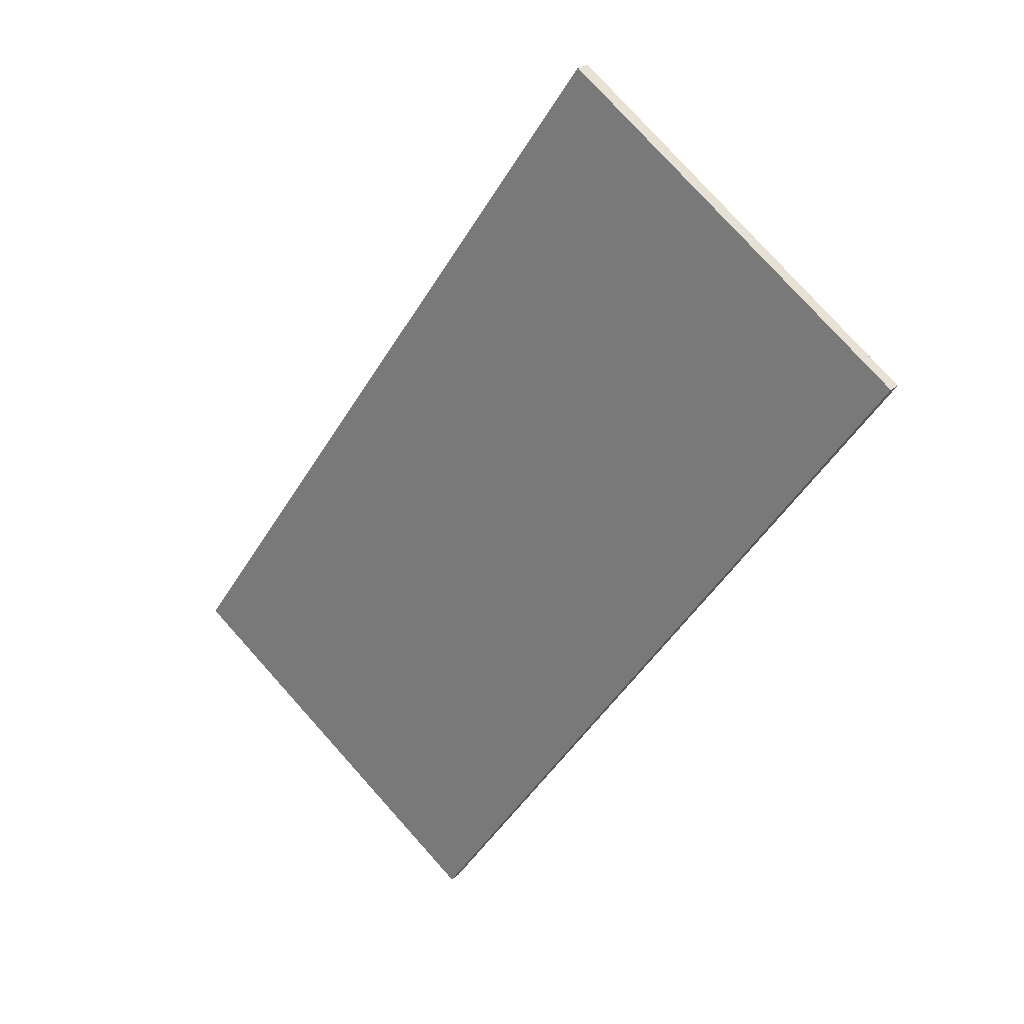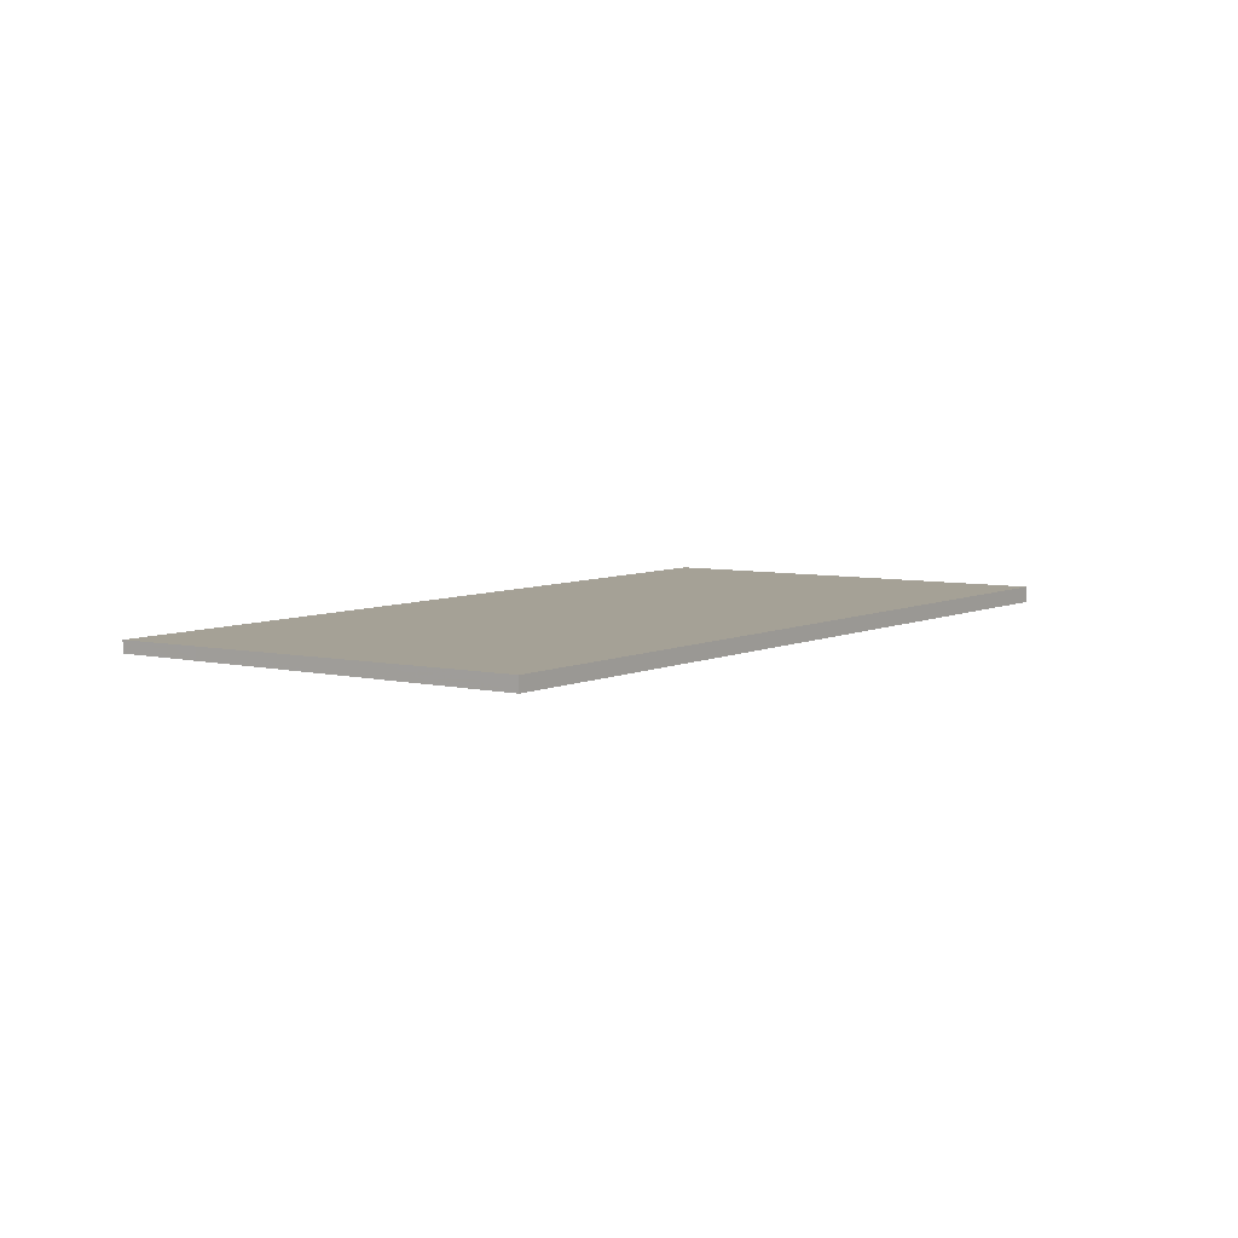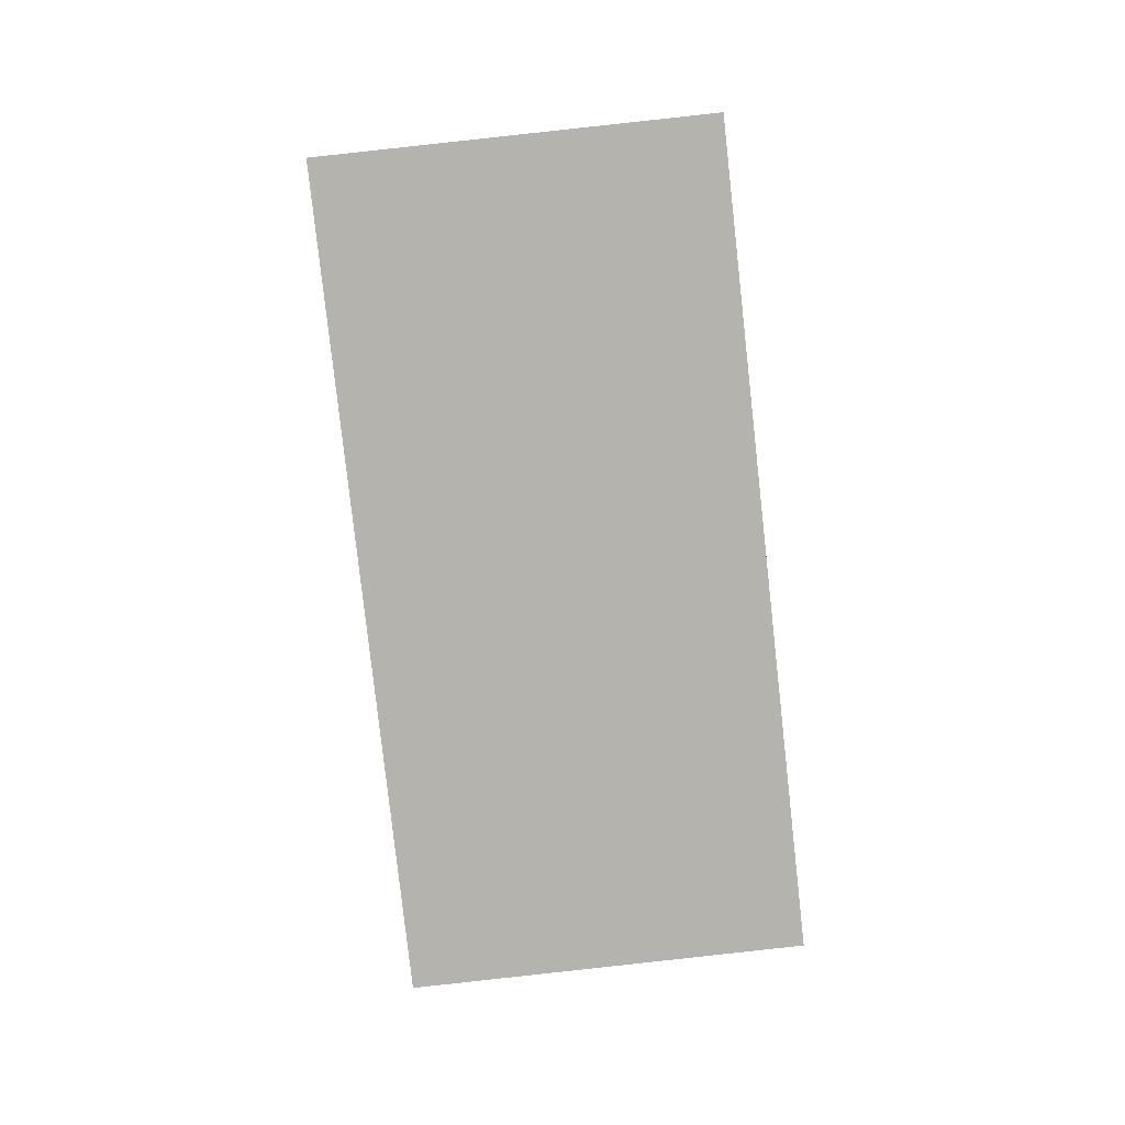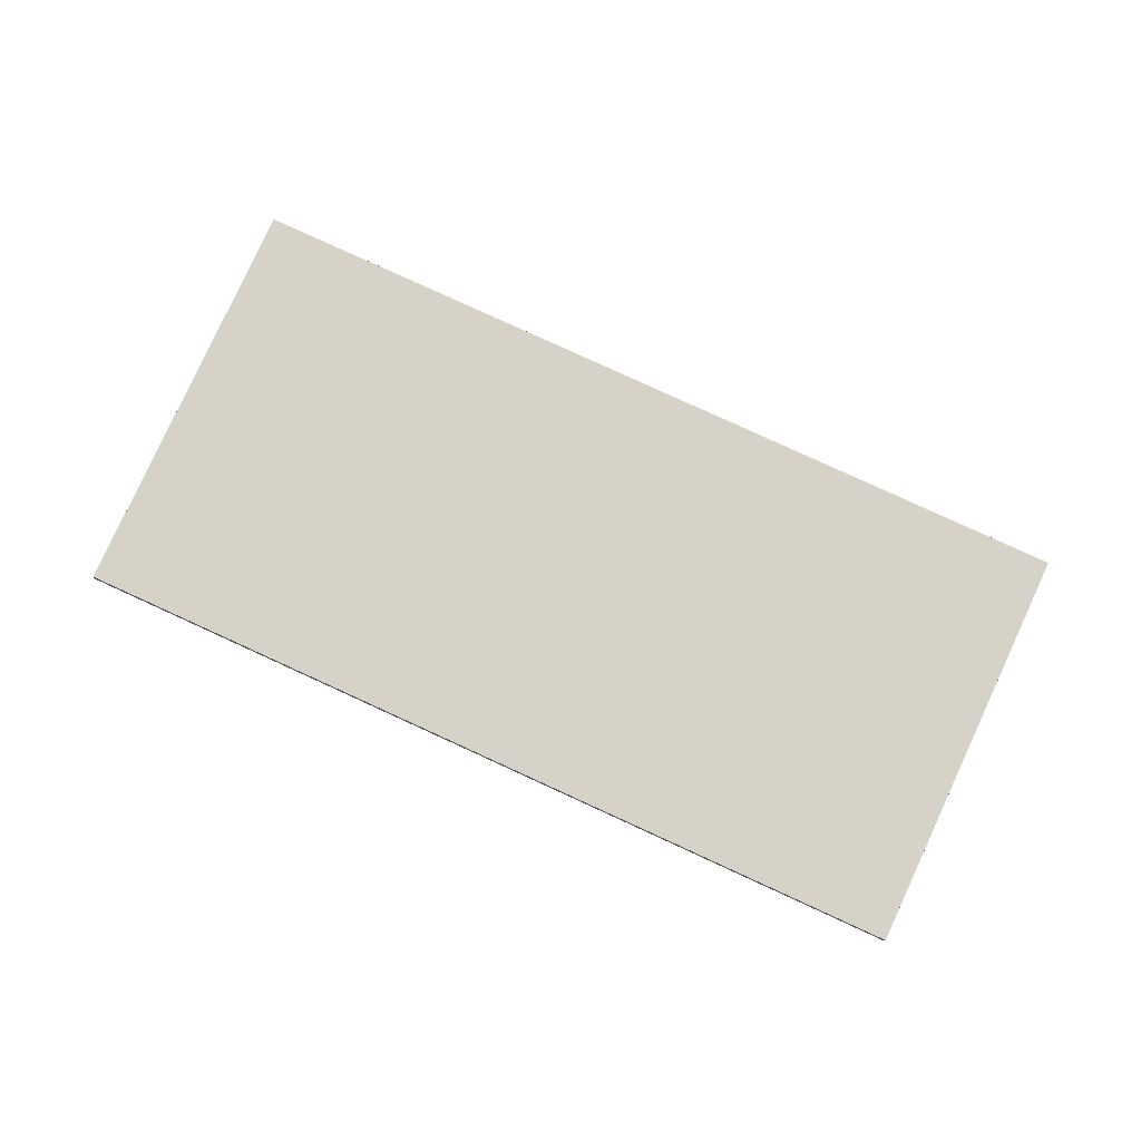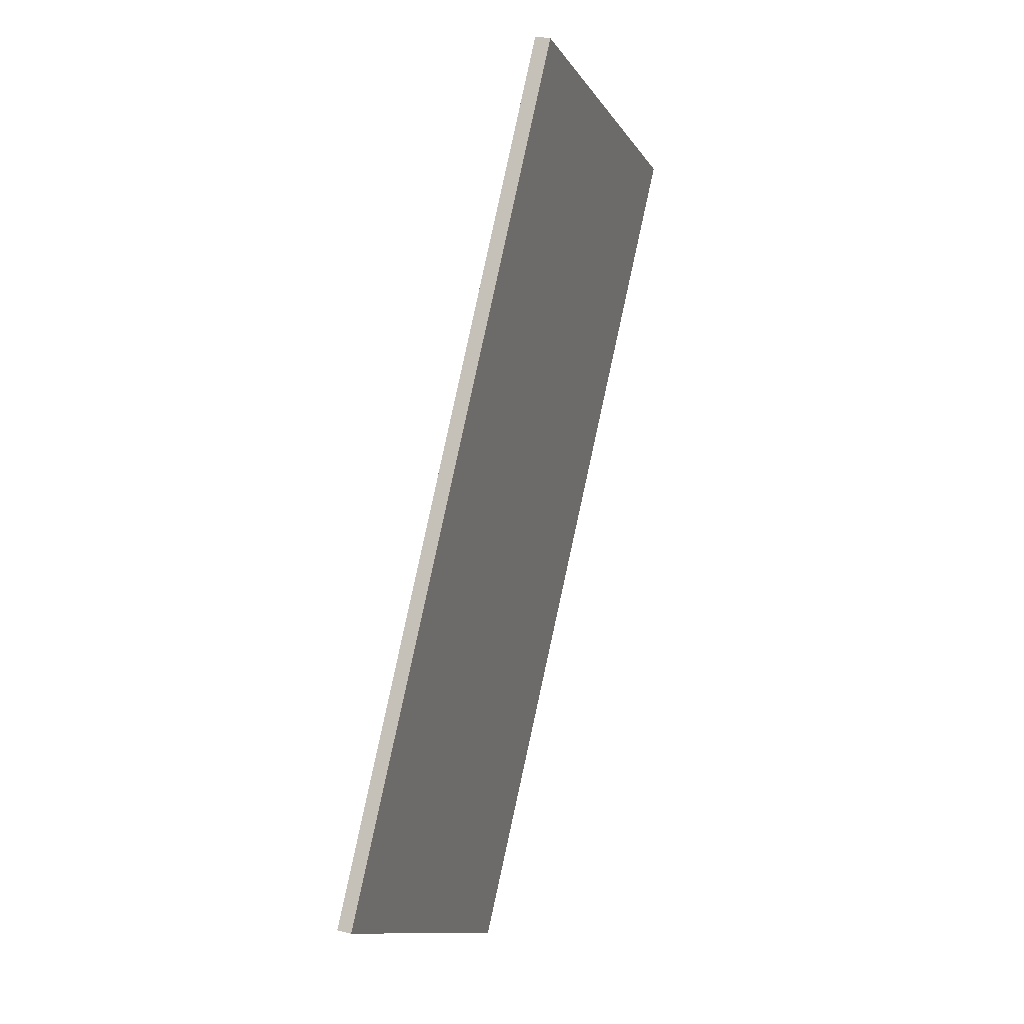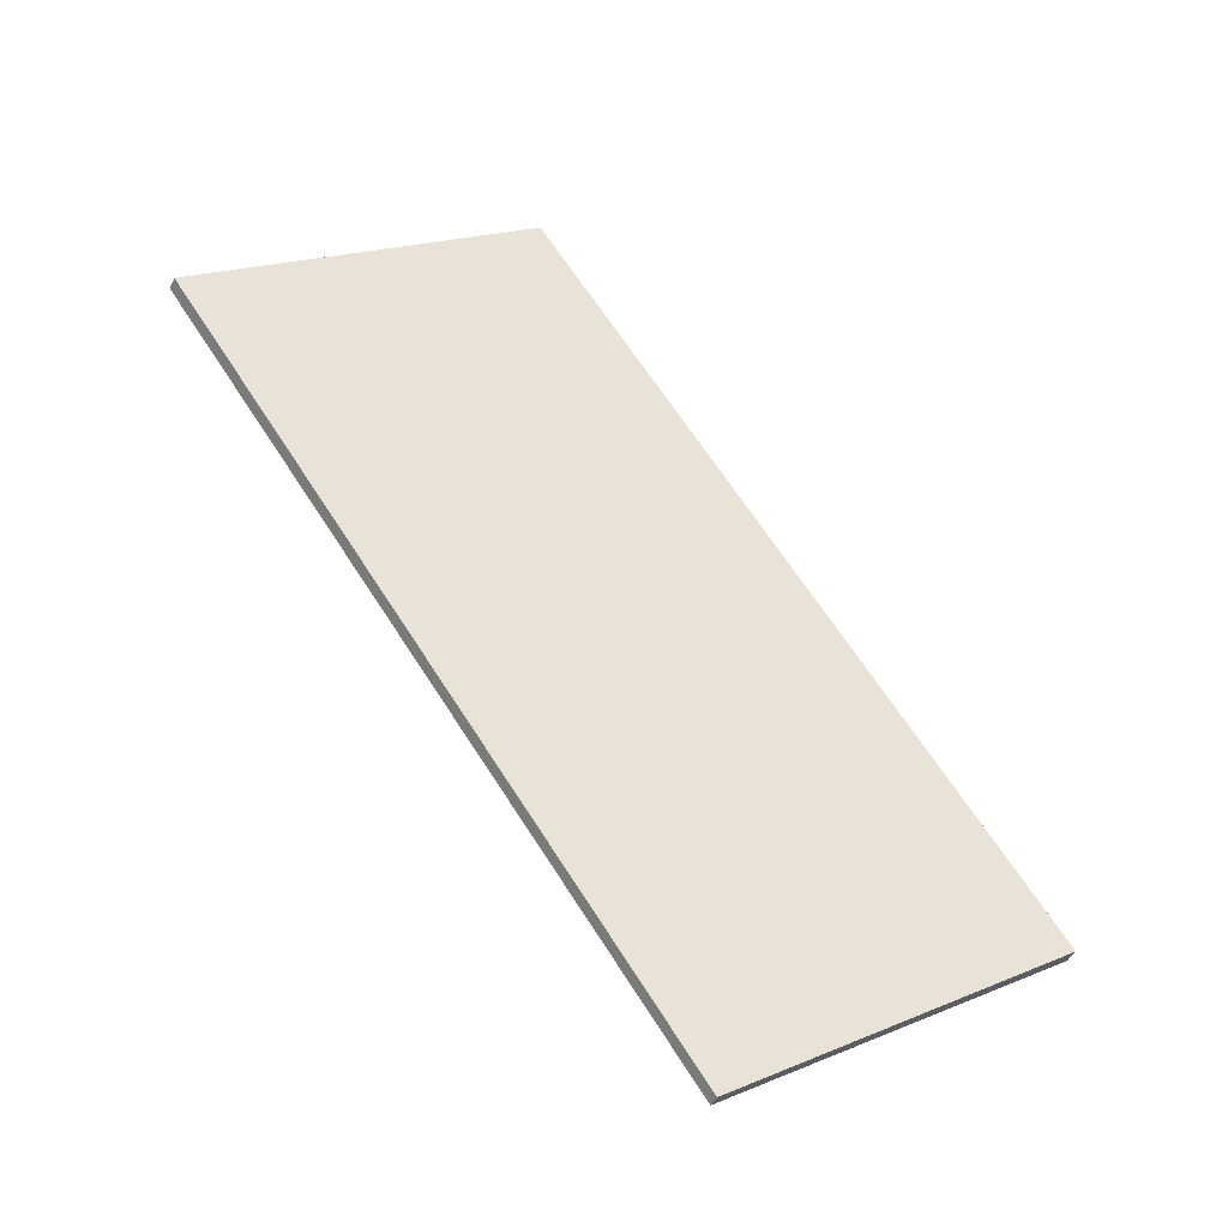
<metadata>
{"format":"obj","ext":"obj","renderer":"f3d","projection":"perspective","resolution":1024,"background":"white","views":[{"elev":24.6,"azim":-144.0,"up":"+Y"},{"elev":6.0,"azim":69.6,"up":"+Z"},{"elev":-79.9,"azim":-138.5,"up":"+Z"},{"elev":78.5,"azim":-30.1,"up":"+Z"},{"elev":27.2,"azim":111.6,"up":"+Y"},{"elev":-43.7,"azim":-23.8,"up":"+Y"}]}
</metadata>
<code>
v -2256 -1574 -0.2219
v -2248 -1584 -0.2024
v -2253 -1587 -0.1656
v -2260 -1577 -0.1849
v -2260 -1578 -0.1834
v -2255 -1575 -0.2204
v -2257 -1575 -0.2104
v -2257 -1576 -0.2089
v -2250 -1585 -0.191
v -2259 -1577 -0.1908
v -2259 -1577 -0.1923
v -2252 -1587 -0.173
v -2260 -1578 -0.1859
v -2260 -1577 -0.1874
v -2253 -1587 -0.1681
v -2251 -1586 -0.1851
v -2257 -1576 -0.203
v -2258 -1575 -0.2044
v -2257 -1575 -0.2146
v -2256 -1575 -0.2131
v -2249 -1585 -0.1951
v -2254 -1579 -0.2069
v -2253 -1578 -0.2142
v -2255 -1580 -0.1968
v -2254 -1579 -0.2027
v -2257 -1581 -0.1798
v -2257 -1581 -0.1847
v -2258 -1581 -0.1772
v -2252 -1579 -0.2123
v -2253 -1580 -0.205
v -2254 -1580 -0.2008
v -2254 -1581 -0.1949
v -2256 -1582 -0.1828
v -2257 -1582 -0.1779
v -2257 -1582 -0.1753
v -2251 -1580 -0.2096
v -2252 -1581 -0.2023
v -2253 -1581 -0.1981
v -2253 -1582 -0.1922
v -2255 -1583 -0.1801
v -2256 -1583 -0.1753
v -2256 -1584 -0.1727
v -2251 -1582 -0.2008
v -2250 -1581 -0.2081
v -2253 -1583 -0.1907
v -2252 -1582 -0.1966
v -2255 -1584 -0.1737
v -2254 -1584 -0.1786
v -2255 -1585 -0.1711
v -2249 -1583 -0.2042
v -2250 -1584 -0.1969
v -2251 -1584 -0.1927
v -2251 -1585 -0.1869
v -2253 -1586 -0.1748
v -2254 -1586 -0.1699
v -2254 -1587 -0.1673
v -2250 -1584 -0.1956
v -2249 -1584 -0.2029
v -2251 -1585 -0.1856
v -2250 -1585 -0.1914
v -2253 -1587 -0.1686
v -2252 -1587 -0.1735
v -2253 -1587 -0.166
v -2259 -1577 -0.1931
v -2256 -1580 -0.1869
v -2256 -1581 -0.185
v -2255 -1583 -0.1823
v -2254 -1584 -0.1807
v -2253 -1586 -0.1769
v -2252 -1586 -0.1756
v -2252 -1587 -0.1752
v -2259 -1576 -0.1946
v -2253 -1577 -0.2162
v -2254 -1578 -0.2089
v -2255 -1578 -0.2047
v -2256 -1578 -0.1988
v -2257 -1580 -0.1867
v -2258 -1580 -0.1818
v -2258 -1580 -0.1792
v -2257 -1579 -0.1889
v -2255 -1577 -0.2101
v -2254 -1576 -0.2174
v -2256 -1578 -0.2
v -2255 -1577 -0.206
v -2258 -1579 -0.183
v -2258 -1579 -0.1879
v -2259 -1580 -0.1804
v -2258 -1579 -0.1901
v -2258 -1580 -0.1837
v -2258 -1579 -0.1849
v -2255 -1583 -0.1772
v -2256 -1582 -0.1798
v -2253 -1586 -0.1718
v -2255 -1584 -0.1756
v -2253 -1587 -0.17
v -2253 -1587 -0.1705
v -2257 -1581 -0.1817
v -2259 -1578 -0.1879
v -2260 -1577 -0.1893
v -2252 -1581 -0.2025
v -2251 -1580 -0.2098
v -2253 -1582 -0.1924
v -2253 -1581 -0.1983
v -2255 -1583 -0.1773
v -2255 -1583 -0.1803
v -2256 -1584 -0.1728
v -2256 -1583 -0.1754
v -2255 -1583 -0.1825
v -2255 -1575 -0.2204
v -2256 -1574 -0.2219
v -2256 -1574 2.776e-17
v -2255 -1575 0
v -2249 -1585 -0.1951
v -2248 -1584 -0.2024
v -2248 -1584 0
v -2249 -1585 -2.776e-17
v -2253 -1587 -0.166
v -2253 -1587 -0.1656
v -2253 -1587 0
v -2253 -1587 2.776e-17
v -2260 -1577 -0.1874
v -2260 -1577 -0.1849
v -2260 -1577 0
v -2260 -1577 0
v -2260 -1577 -0.1849
v -2260 -1578 -0.1834
v -2260 -1578 0
v -2260 -1577 0
v -2254 -1576 -0.2174
v -2255 -1575 -0.2204
v -2255 -1575 0
v -2254 -1576 0
v -2257 -1575 -0.2146
v -2257 -1575 -0.2104
v -2257 -1575 0
v -2257 -1575 2.776e-17
v -2251 -1586 -0.1851
v -2250 -1585 -0.191
v -2250 -1585 0
v -2251 -1586 0
v -2259 -1576 -0.1946
v -2259 -1577 -0.1923
v -2259 -1577 -2.776e-17
v -2259 -1576 0
v -2253 -1587 -0.17
v -2252 -1587 -0.173
v -2252 -1587 0
v -2253 -1587 0
v -2260 -1577 -0.1893
v -2260 -1577 -0.1874
v -2260 -1577 0
v -2260 -1577 0
v -2253 -1587 -0.1656
v -2253 -1587 -0.1681
v -2253 -1587 0
v -2253 -1587 0
v -2252 -1587 -0.1752
v -2251 -1586 -0.1851
v -2251 -1586 0
v -2252 -1587 2.776e-17
v -2257 -1575 -0.2104
v -2258 -1575 -0.2044
v -2258 -1575 0
v -2257 -1575 0
v -2256 -1574 -0.2219
v -2257 -1575 -0.2146
v -2257 -1575 2.776e-17
v -2256 -1574 2.776e-17
v -2250 -1585 -0.191
v -2249 -1585 -0.1951
v -2249 -1585 -2.776e-17
v -2250 -1585 0
v -2252 -1579 -0.2123
v -2253 -1578 -0.2142
v -2253 -1578 0
v -2252 -1579 2.776e-17
v -2258 -1580 -0.1792
v -2258 -1581 -0.1772
v -2258 -1581 0
v -2258 -1580 0
v -2251 -1580 -0.2098
v -2252 -1579 -0.2123
v -2252 -1579 2.776e-17
v -2251 -1580 0
v -2258 -1581 -0.1772
v -2257 -1582 -0.1753
v -2257 -1582 0
v -2258 -1581 0
v -2250 -1581 -0.2081
v -2251 -1580 -0.2096
v -2251 -1580 0
v -2250 -1581 -2.776e-17
v -2256 -1584 -0.1728
v -2256 -1584 -0.1727
v -2256 -1584 0
v -2256 -1584 0
v -2249 -1583 -0.2042
v -2250 -1581 -0.2081
v -2250 -1581 -2.776e-17
v -2249 -1583 0
v -2256 -1584 -0.1727
v -2255 -1585 -0.1711
v -2255 -1585 0
v -2256 -1584 0
v -2249 -1584 -0.2029
v -2249 -1583 -0.2042
v -2249 -1583 0
v -2249 -1584 -2.776e-17
v -2255 -1585 -0.1711
v -2254 -1587 -0.1673
v -2254 -1587 0
v -2255 -1585 0
v -2248 -1584 -0.2024
v -2249 -1584 -0.2029
v -2249 -1584 -2.776e-17
v -2248 -1584 0
v -2254 -1587 -0.1673
v -2253 -1587 -0.166
v -2253 -1587 2.776e-17
v -2254 -1587 0
v -2252 -1587 -0.173
v -2252 -1587 -0.1752
v -2252 -1587 2.776e-17
v -2252 -1587 0
v -2258 -1575 -0.2044
v -2259 -1576 -0.1946
v -2259 -1576 0
v -2258 -1575 0
v -2253 -1578 -0.2142
v -2253 -1577 -0.2162
v -2253 -1577 0
v -2253 -1578 0
v -2259 -1580 -0.1804
v -2258 -1580 -0.1792
v -2258 -1580 0
v -2259 -1580 0
v -2253 -1577 -0.2162
v -2254 -1576 -0.2174
v -2254 -1576 0
v -2253 -1577 0
v -2260 -1578 -0.1834
v -2259 -1580 -0.1804
v -2259 -1580 0
v -2260 -1578 0
v -2253 -1587 -0.1681
v -2253 -1587 -0.17
v -2253 -1587 0
v -2253 -1587 0
v -2259 -1577 -0.1923
v -2260 -1577 -0.1893
v -2260 -1577 0
v -2259 -1577 -2.776e-17
v -2251 -1580 -0.2096
v -2251 -1580 -0.2098
v -2251 -1580 0
v -2251 -1580 0
v -2257 -1582 -0.1753
v -2256 -1584 -0.1728
v -2256 -1584 0
v -2257 -1582 0
v -2256 -1574 0
v -2248 -1584 0
v -2253 -1587 0
v -2260 -1577 0
f 32 24 25 31
f 18 7 8 17
f 20 8 7 19
f 31 25 22 30
f 99 11 10 98
f 97 27 33 92
f 13 5 4 14
f 35 28 26 34
f 66 33 27 65
f 64 10 11 72
f 19 1 6 20
f 30 22 23 29
f 82 73 74 81
f 84 75 76 83
f 81 74 75 84
f 90 86 77 89
f 85 78 79 87
f 88 80 77 86
f 101 36 37 100
f 103 38 39 102
f 100 37 38 103
f 105 40 91 104
f 107 41 42 106
f 108 67 40 105
f 51 43 44 50
f 53 45 46 52
f 52 46 43 51
f 94 48 54 93
f 56 49 47 55
f 69 54 48 68
f 43 37 36 44
f 45 39 38 46
f 46 38 37 43
f 91 40 48 94
f 49 42 41 47
f 68 48 40 67
f 58 2 21 57
f 60 9 16 59
f 57 21 9 60
f 96 62 12 95
f 61 15 3 63
f 71 12 62 70
f 57 51 50 58
f 59 53 52 60
f 60 52 51 57
f 93 54 62 96
f 63 56 55 61
f 70 62 54 69
f 83 76 80 88
f 102 39 67 108
f 68 45 53 69
f 67 39 45 68
f 70 59 16 71
f 69 53 59 70
f 65 24 32 66
f 72 18 17 64
f 73 23 22 74
f 75 25 24 76
f 74 22 25 75
f 89 77 27 97
f 78 26 28 79
f 80 65 27 77
f 76 24 65 80
f 81 20 6 82
f 83 17 8 84
f 84 8 20 81
f 98 10 86 90
f 87 5 13 85
f 86 10 64 88
f 88 64 17 83
f 89 78 85 90
f 104 91 41 107
f 93 55 47 94
f 94 47 41 91
f 95 15 61 96
f 96 61 55 93
f 97 26 78 89
f 90 85 13 98
f 98 13 14 99
f 92 34 26 97
f 100 30 29 101
f 102 32 31 103
f 103 31 30 100
f 104 92 33 105
f 106 35 34 107
f 105 33 66 108
f 108 66 32 102
f 107 34 92 104
f 110 111 112 109
f 114 115 116 113
f 118 119 120 117
f 122 123 124 121
f 126 127 128 125
f 130 131 132 129
f 134 135 136 133
f 138 139 140 137
f 142 143 144 141
f 146 147 148 145
f 150 151 152 149
f 154 155 156 153
f 158 159 160 157
f 162 163 164 161
f 166 167 168 165
f 170 171 172 169
f 174 175 176 173
f 178 179 180 177
f 182 183 184 181
f 186 187 188 185
f 190 191 192 189
f 194 195 196 193
f 198 199 200 197
f 202 203 204 201
f 206 207 208 205
f 210 211 212 209
f 214 215 216 213
f 218 219 220 217
f 222 223 224 221
f 226 227 228 225
f 230 231 232 229
f 234 235 236 233
f 238 239 240 237
f 242 243 244 241
f 246 247 248 245
f 250 251 252 249
f 254 255 256 253
f 258 259 260 257
f 262 263 264 261

</code>
